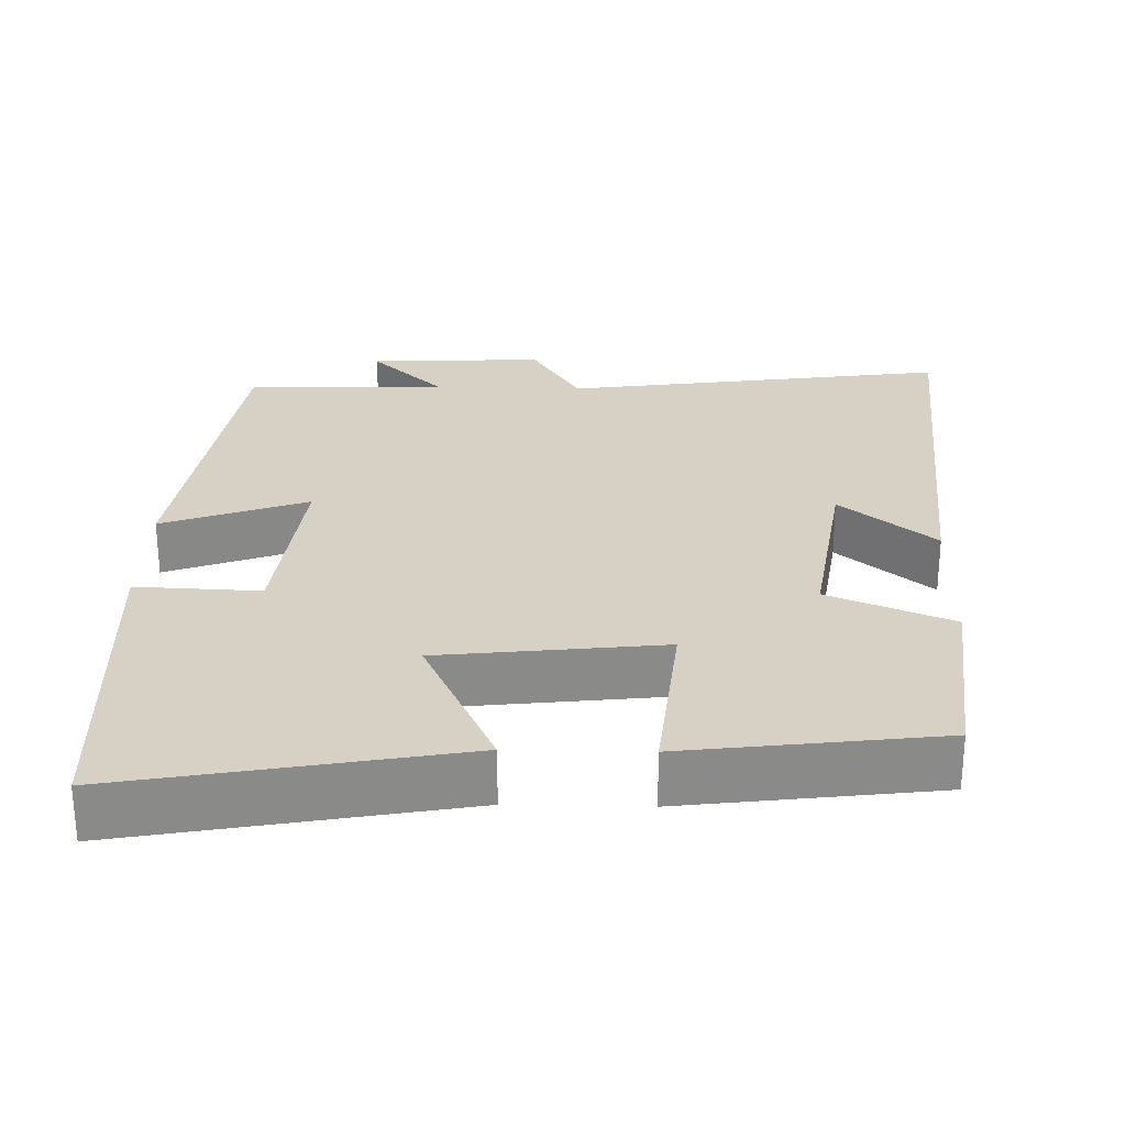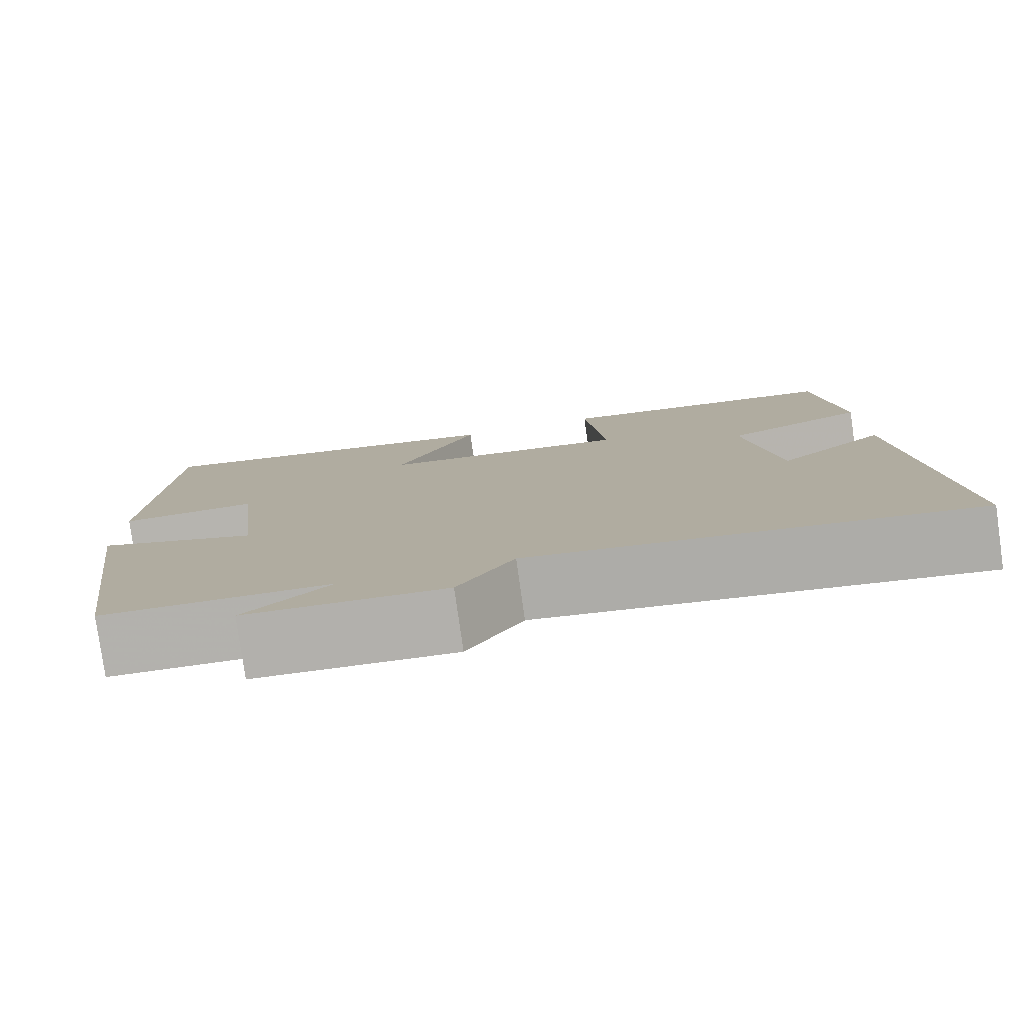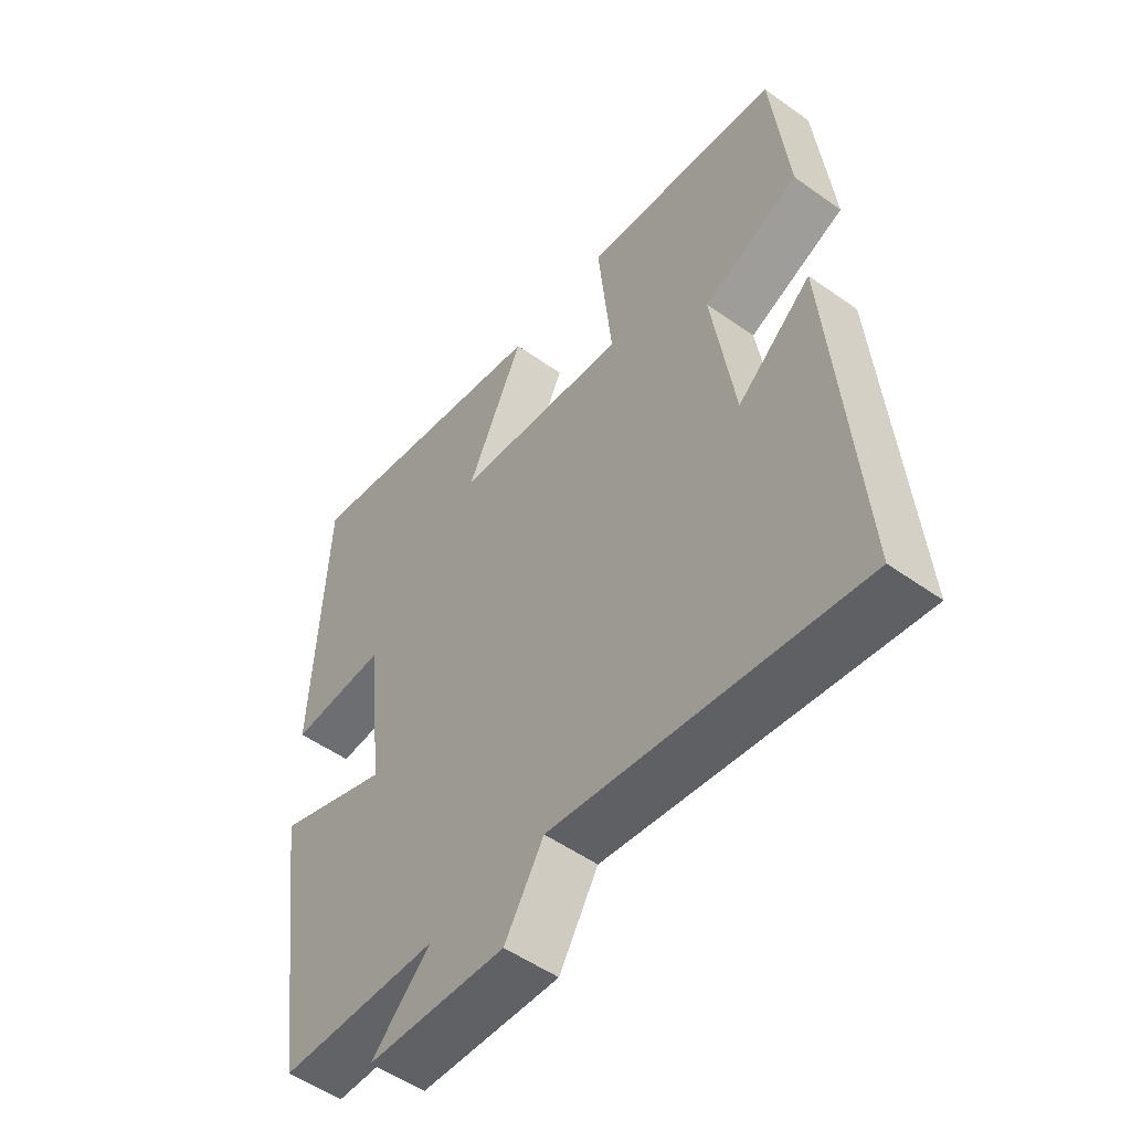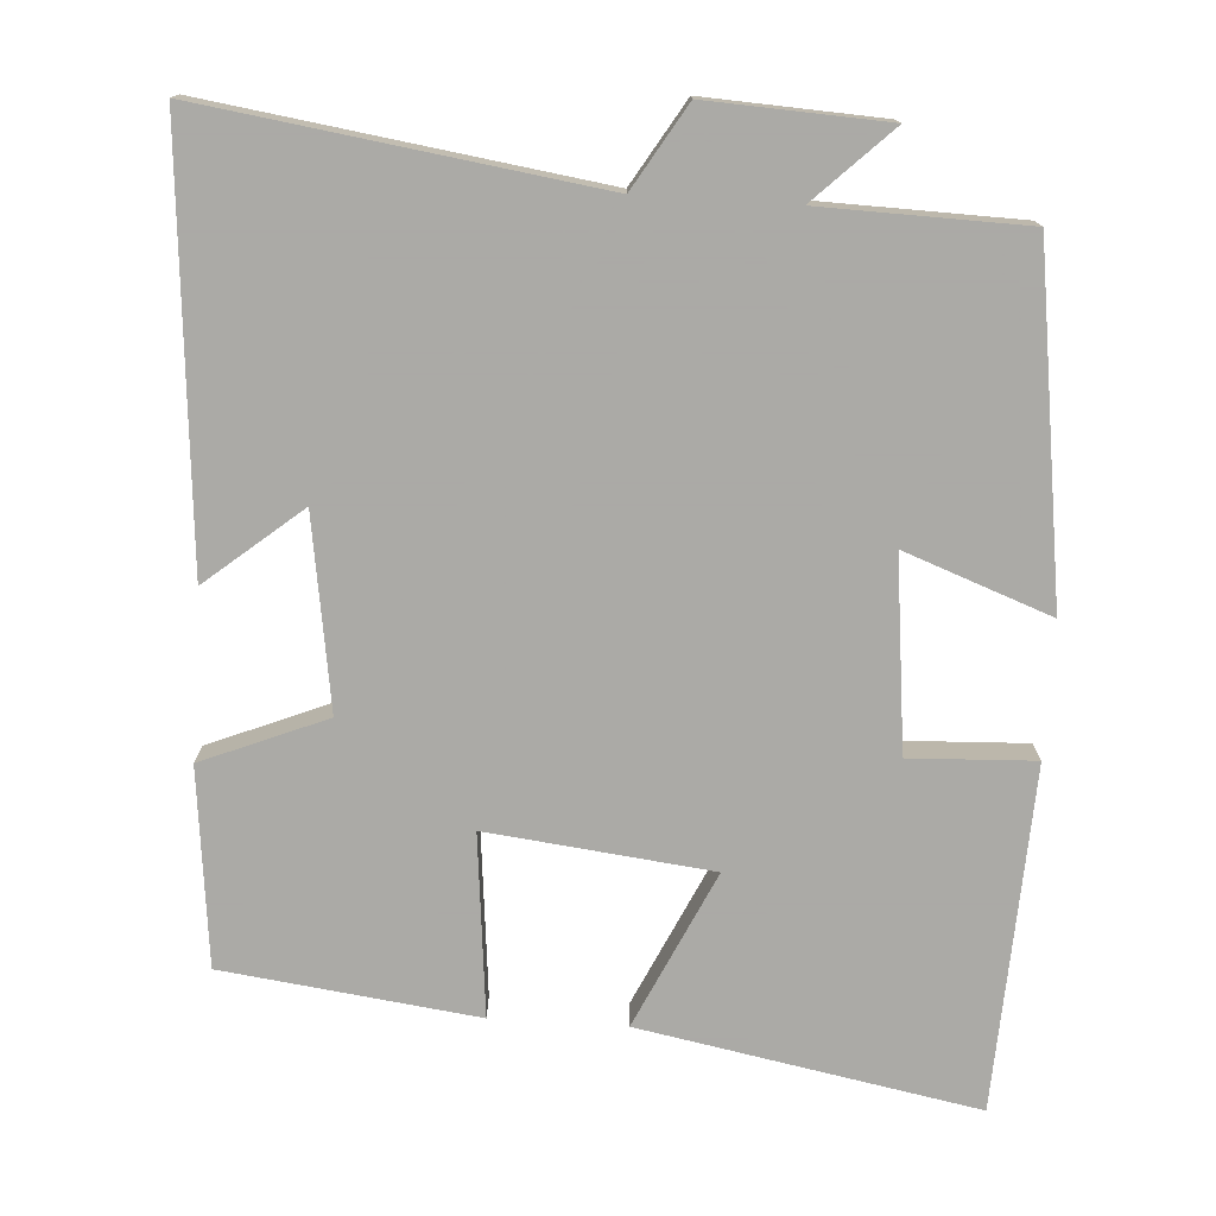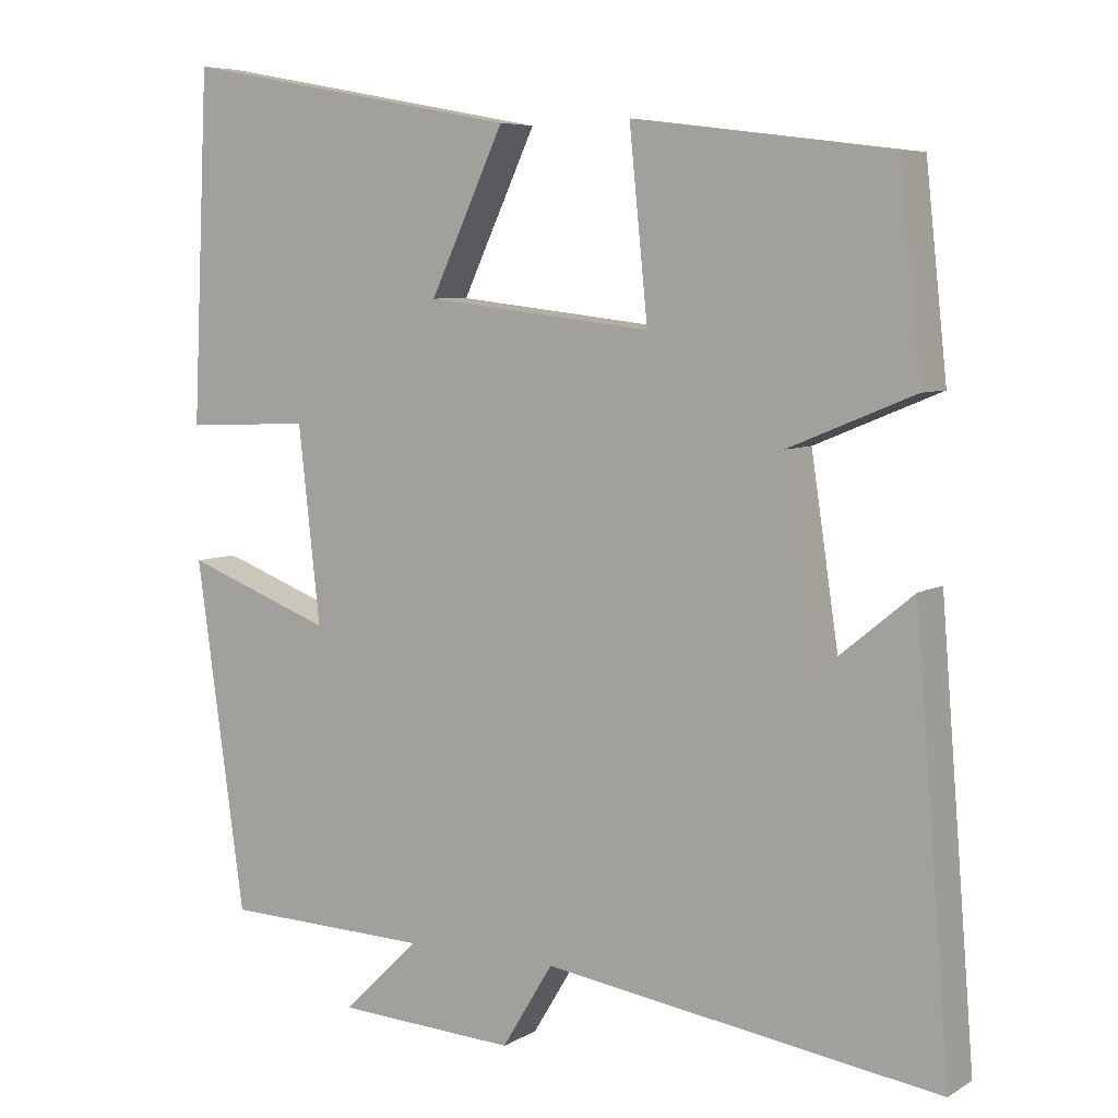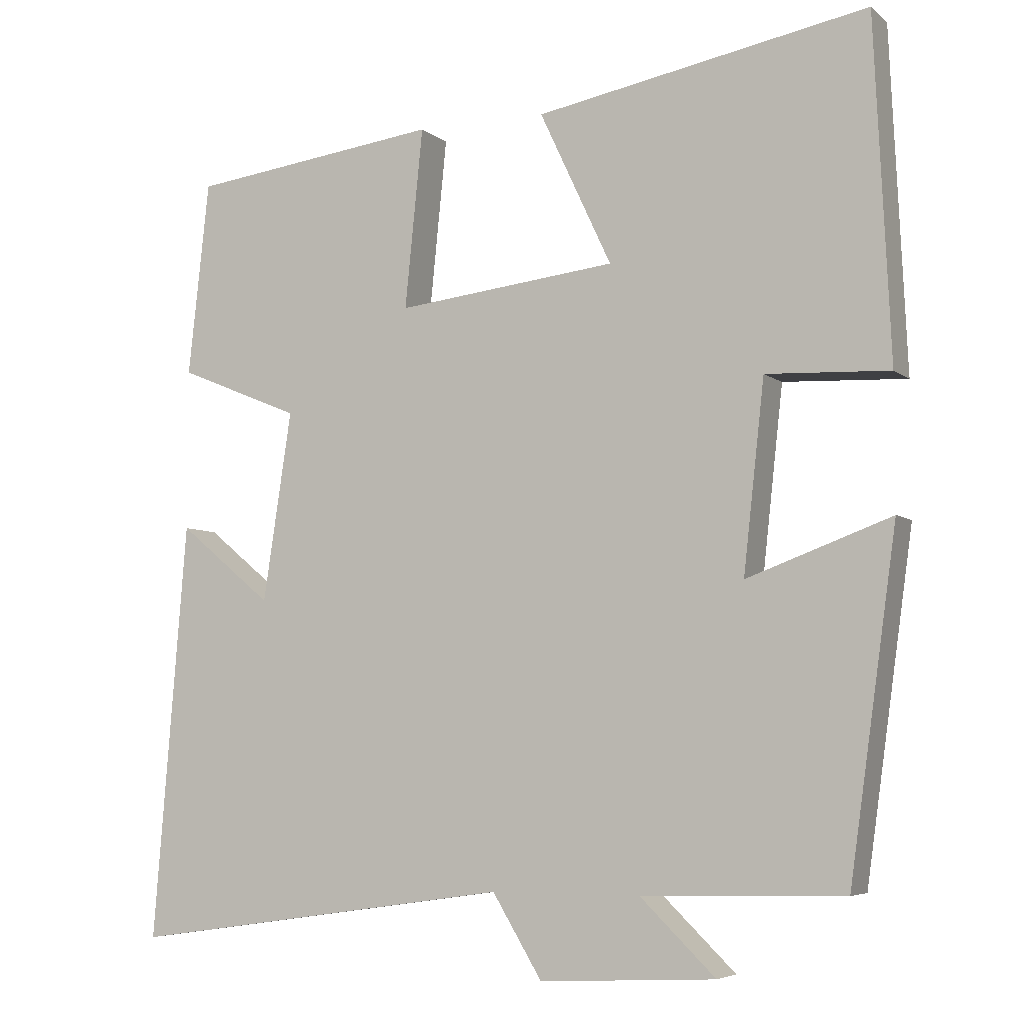
<metadata>
{"format":"obj","ext":"obj","renderer":"f3d","projection":"perspective","resolution":1024,"background":"white","views":[{"elev":27.0,"azim":1.4,"up":"+Y"},{"elev":-79.8,"azim":8.1,"up":"+Z"},{"elev":-52.3,"azim":52.5,"up":"+Z"},{"elev":-75.7,"azim":176.4,"up":"+Y"},{"elev":6.4,"azim":31.6,"up":"+Z"},{"elev":-5.7,"azim":-154.7,"up":"+Z"}]}
</metadata>
<code>
v 0.545 0.07 -0.574
v 0.032 0.07 -0.5
v -0.034 0.07 -0.609
v -0.268 0.07 -0.597
v -0.168 0.07 -0.5
v -0.437 0.07 -0.493
v -0.5 0.07 -0.042
v -0.308 0.07 -0.113
v -0.336 0.07 0.139
v -0.5 0.07 0.132
v -0.479 0.07 0.583
v -0.036 0.07 0.5
v -0.132 0.07 0.295
v 0.162 0.07 0.261
v 0.138 0.07 0.5
v 0.472 0.07 0.457
v 0.5 0.07 0.198
v 0.337 0.07 0.131
v 0.375 0.07 -0.121
v 0.5 0.07 -0.018
v 0.545 0 -0.574
v 0.032 0 -0.5
v -0.034 0 -0.609
v -0.268 0 -0.597
v -0.168 0 -0.5
v -0.437 0 -0.493
v -0.5 0 -0.042
v -0.308 0 -0.113
v -0.336 0 0.139
v -0.5 0 0.132
v -0.479 0 0.583
v -0.036 0 0.5
v -0.132 0 0.295
v 0.162 0 0.261
v 0.138 0 0.5
v 0.472 0 0.457
v 0.5 0 0.198
v 0.337 0 0.131
v 0.375 0 -0.121
v 0.5 0 -0.018
f 19 20 1 2
f 18 19 2
f 16 17 18
f 15 16 18
f 14 15 18
f 18 2 3
f 14 18 3
f 13 14 3
f 11 12 13
f 10 11 13
f 9 10 13
f 8 9 13 3
f 5 6 7 8
f 5 8 3
f 3 4 5
f 22 21 40 39
f 22 39 38
f 38 37 36
f 38 36 35
f 38 35 34
f 23 22 38
f 23 38 34
f 23 34 33
f 33 32 31
f 33 31 30
f 33 30 29
f 23 33 29 28
f 28 27 26 25
f 23 28 25
f 25 24 23
f 1 21 22 2
f 2 22 23 3
f 3 23 24 4
f 4 24 25 5
f 5 25 26 6
f 6 26 27 7
f 7 27 28 8
f 8 28 29 9
f 9 29 30 10
f 10 30 31 11
f 11 31 32 12
f 12 32 33 13
f 13 33 34 14
f 14 34 35 15
f 15 35 36 16
f 16 36 37 17
f 17 37 38 18
f 18 38 39 19
f 19 39 40 20
f 20 40 21 1

</code>
